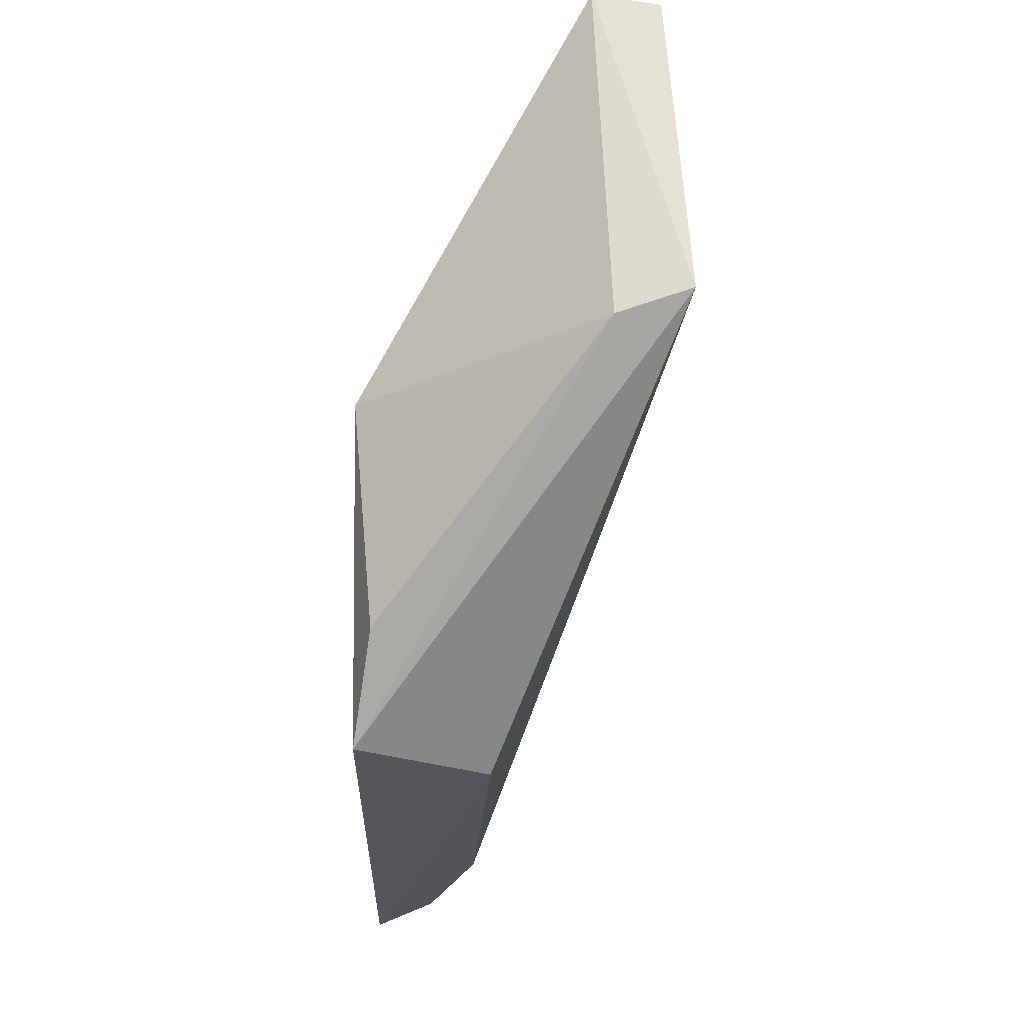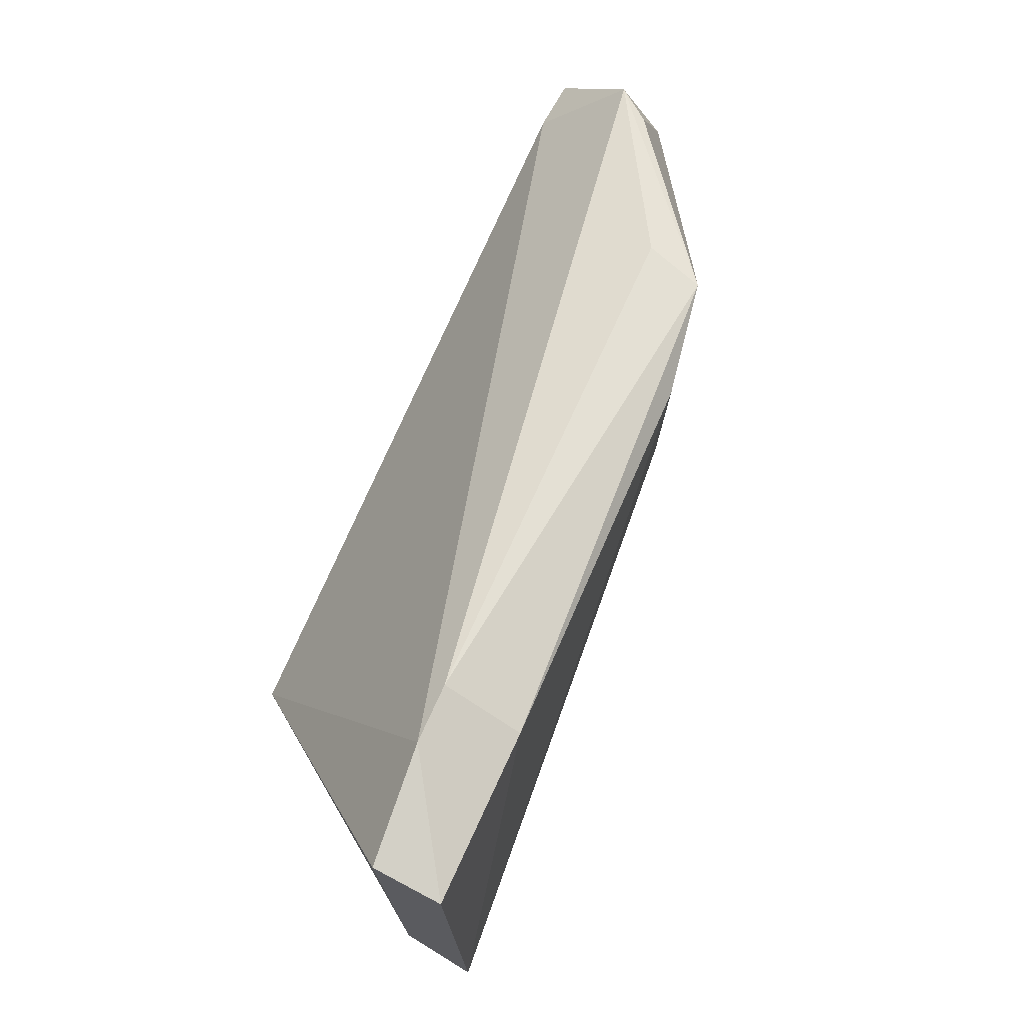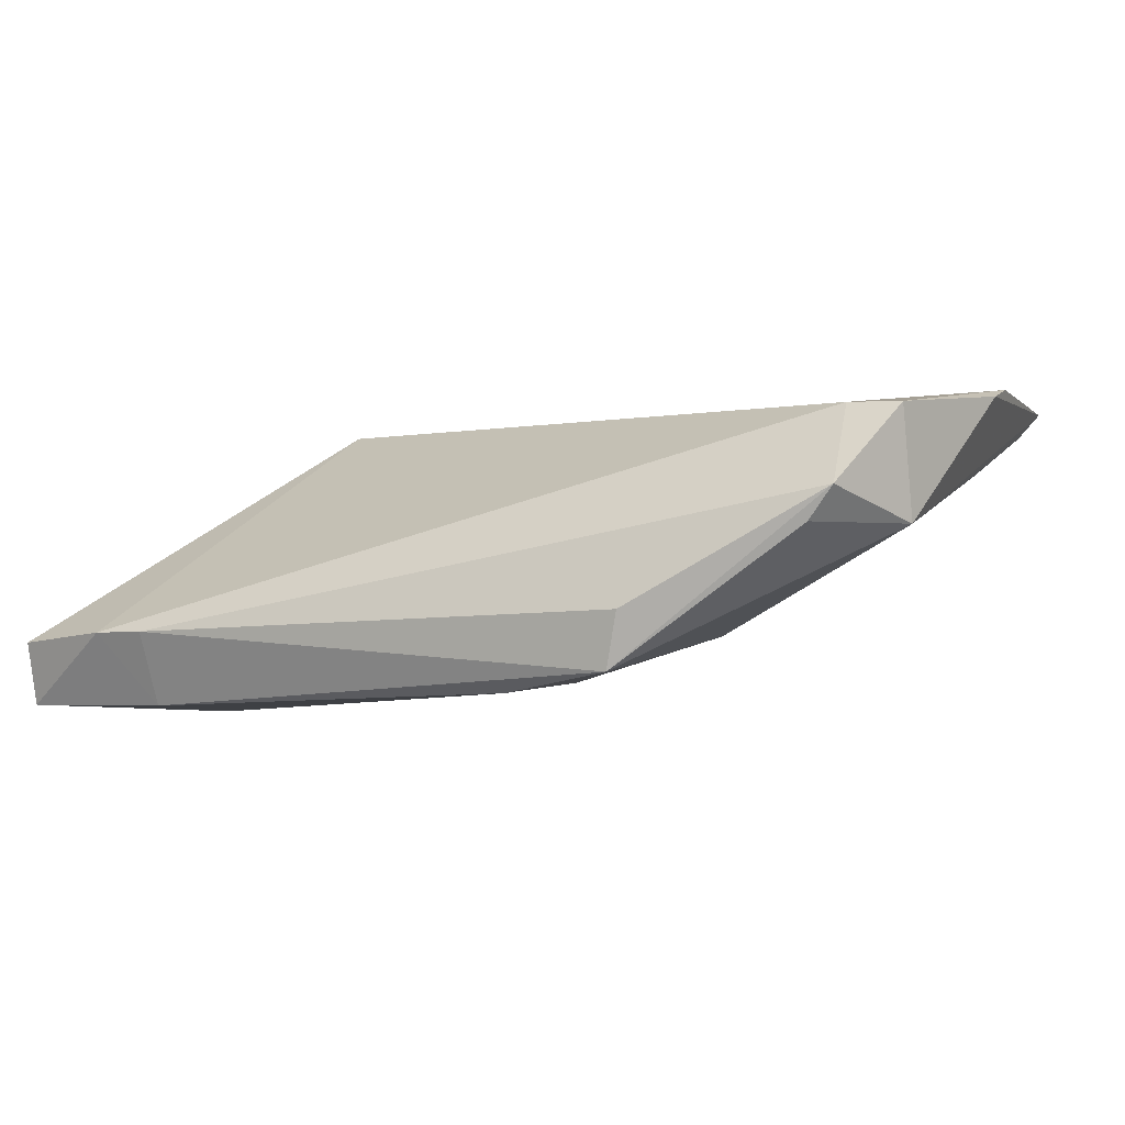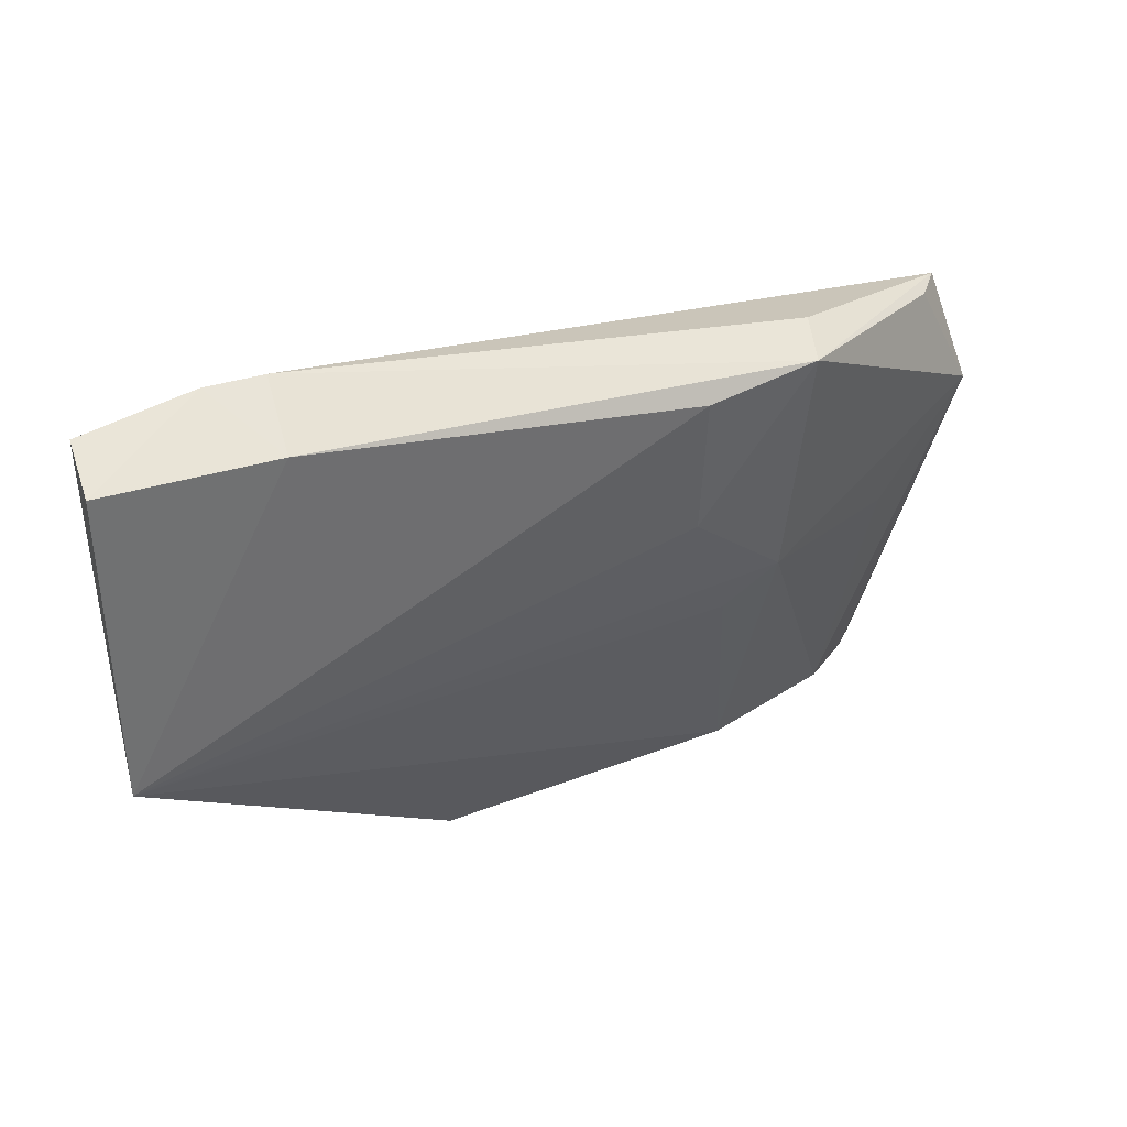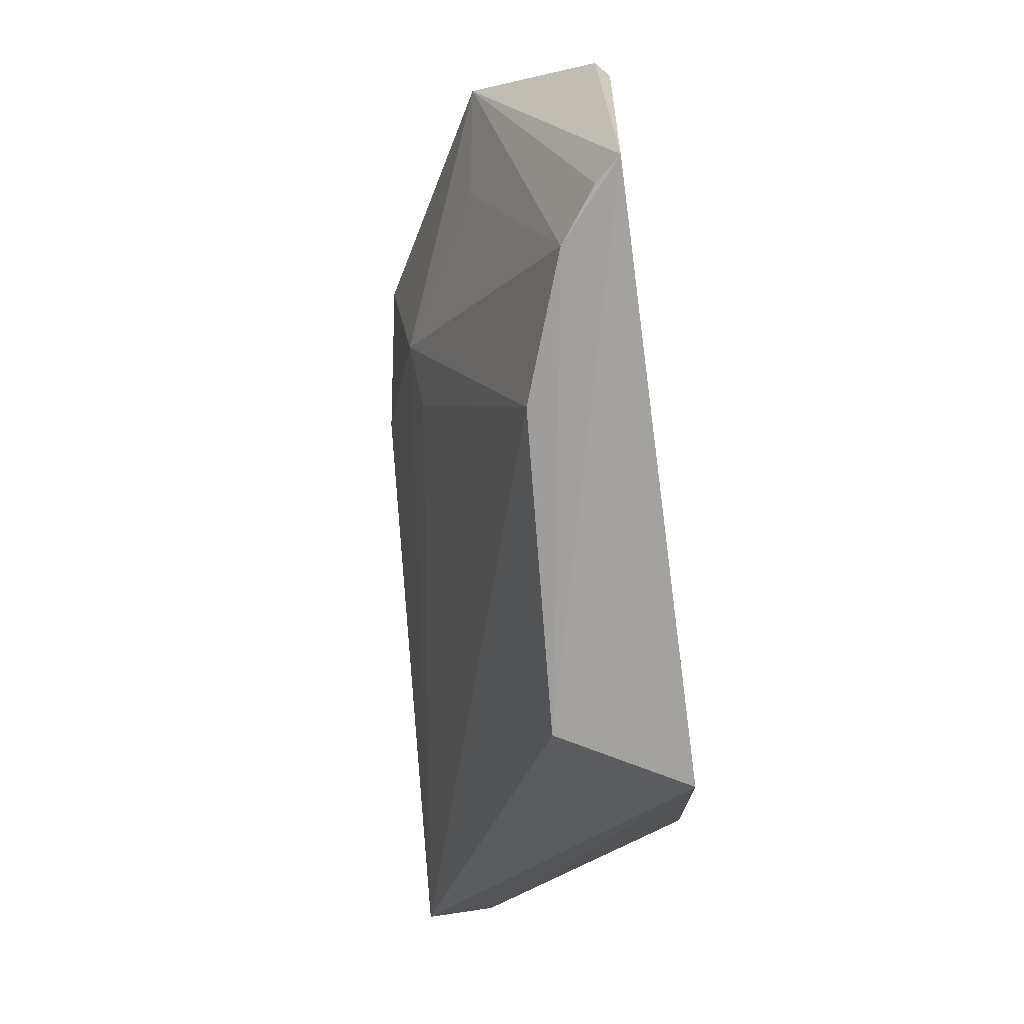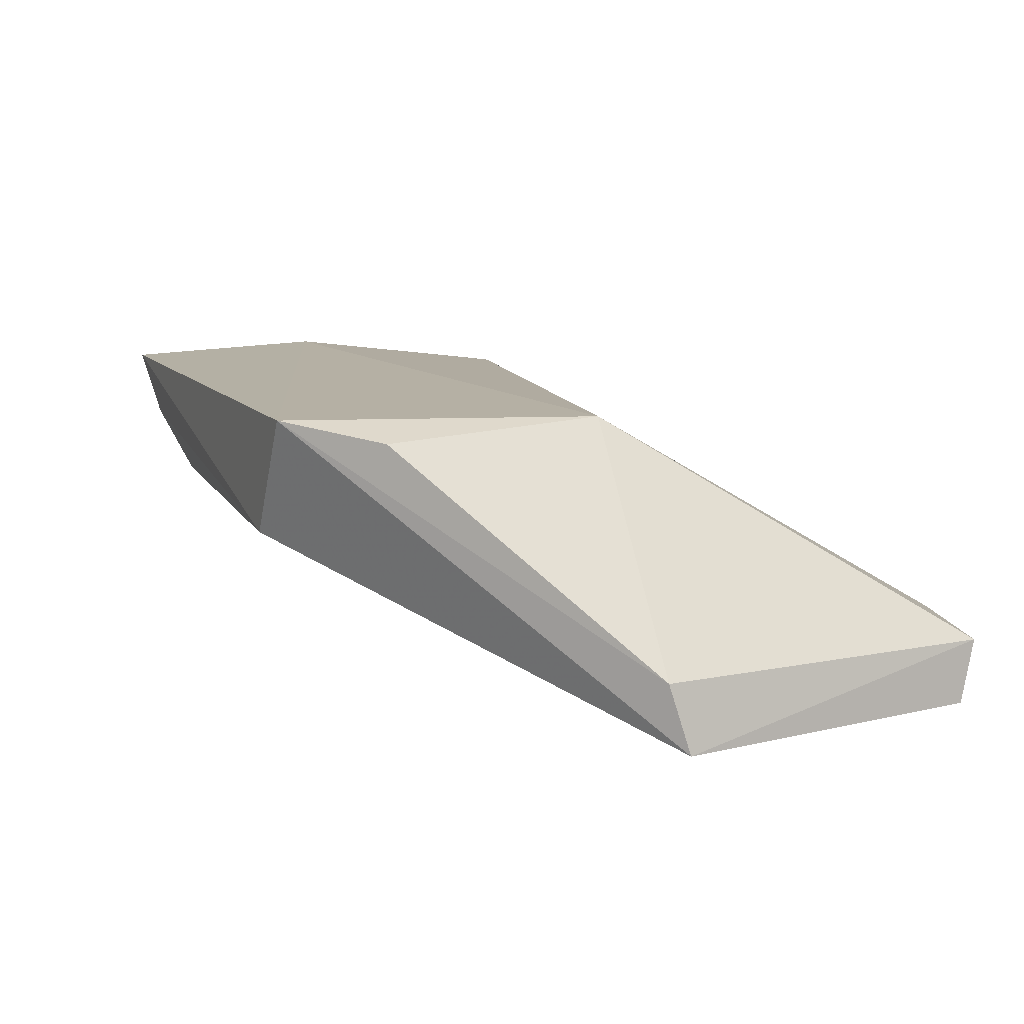
<metadata>
{"format":"obj","ext":"obj","renderer":"f3d","projection":"perspective","resolution":1024,"background":"white","views":[{"elev":-25.7,"azim":-88.9,"up":"+Z"},{"elev":69.6,"azim":-64.5,"up":"+Z"},{"elev":-0.9,"azim":31.1,"up":"+Y"},{"elev":40.0,"azim":-19.4,"up":"+Z"},{"elev":-72.9,"azim":99.5,"up":"+Z"},{"elev":9.3,"azim":-112.6,"up":"+Y"}]}
</metadata>
<code>
v 0.1035 -0.01575 0.07596
v 0.1187 -0.01029 0.06411
v 0.1148 -0.00238 0.06563
v 0.07452 -0.002411 0.03362
v 0.05608 -0.02436 0.05692
v 0.1166 -0.001024 0.03323
v 0.1165 -0.007975 0.07174
v 0.09429 -0.02095 0.06523
v 0.05638 -0.01832 0.07982
v 0.1203 -0.001298 0.05308
v 0.07973 -0.01117 0.03361
v 0.1025 -0.01975 0.07548
v 0.1017 -0.01779 0.05768
v 0.06823 -0.002401 0.05546
v 0.06422 -0.0175 0.08101
v 0.1185 -0.002453 0.06519
v 0.1149 -0.01029 0.07186
v 0.05631 -0.02289 0.07882
v 0.09457 -0.0213 0.07499
v 0.1116 -0.005488 0.03363
v 0.1018 -0.009227 0.03398
v 0.0693 -0.003774 0.03993
v 0.1196 -0.000515 0.04928
v 0.06818 -0.0174 0.08098
v 0.06795 -0.02266 0.07875
v 0.1151 -0.0028 0.03356
v 0.1124 -0.01139 0.05552
v 0.09801 -0.01733 0.05444
v 0.05678 -0.01933 0.05552
f 10 2 6
f 11 5 4
f 11 4 6
f 12 7 1
f 13 12 8
f 13 2 12
f 13 8 5
f 15 14 9
f 15 3 14
f 16 7 2
f 16 2 10
f 16 3 7
f 17 12 2
f 17 2 7
f 17 7 12
f 18 9 5
f 18 15 9
f 19 5 8
f 19 8 12
f 20 11 6
f 21 5 11
f 21 20 13
f 21 11 20
f 22 14 4
f 23 14 3
f 23 10 6
f 23 6 4
f 23 4 14
f 23 16 10
f 23 3 16
f 24 1 7
f 24 7 3
f 24 3 15
f 24 12 1
f 25 18 5
f 25 5 19
f 25 19 12
f 25 12 24
f 25 24 15
f 25 15 18
f 26 20 6
f 26 6 2
f 26 2 20
f 27 20 2
f 27 2 13
f 27 13 20
f 28 21 13
f 28 13 5
f 28 5 21
f 29 22 4
f 29 4 5
f 29 5 9
f 29 9 14
f 29 14 22

</code>
